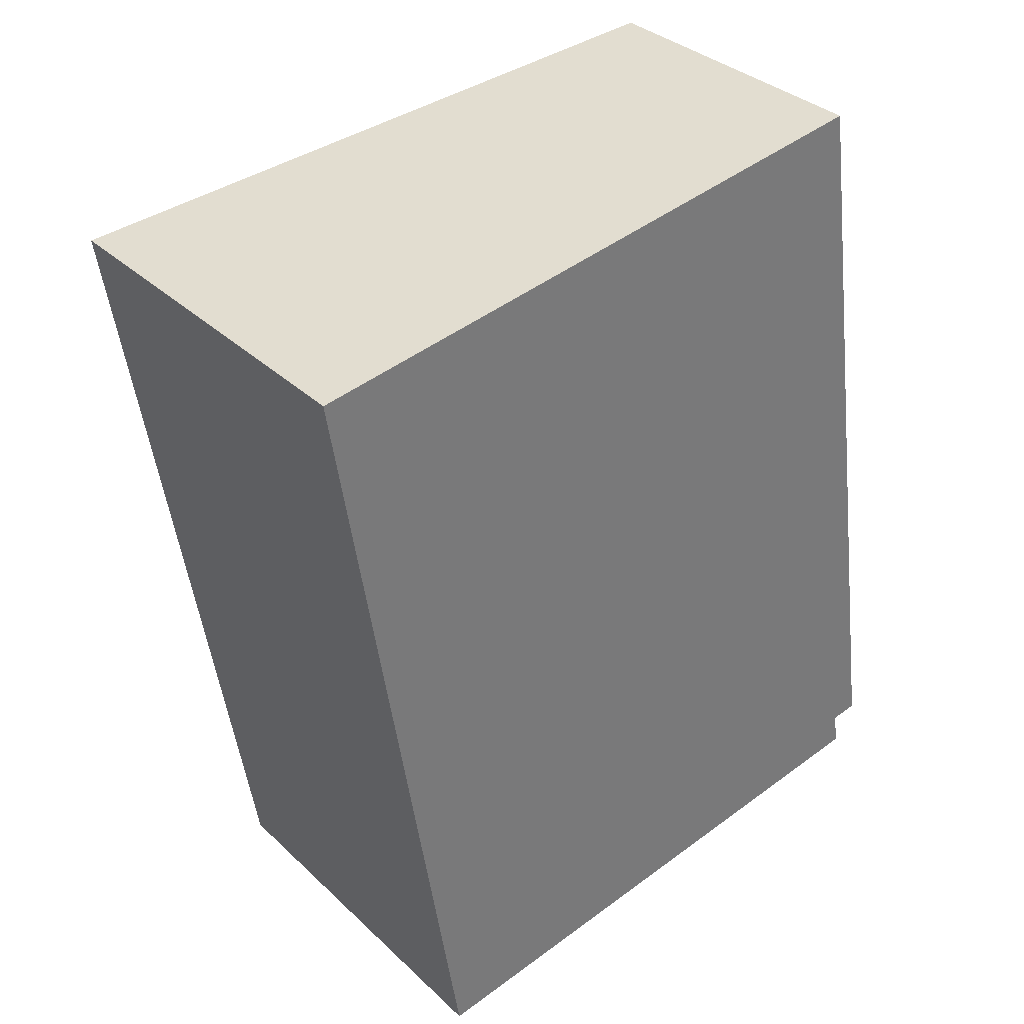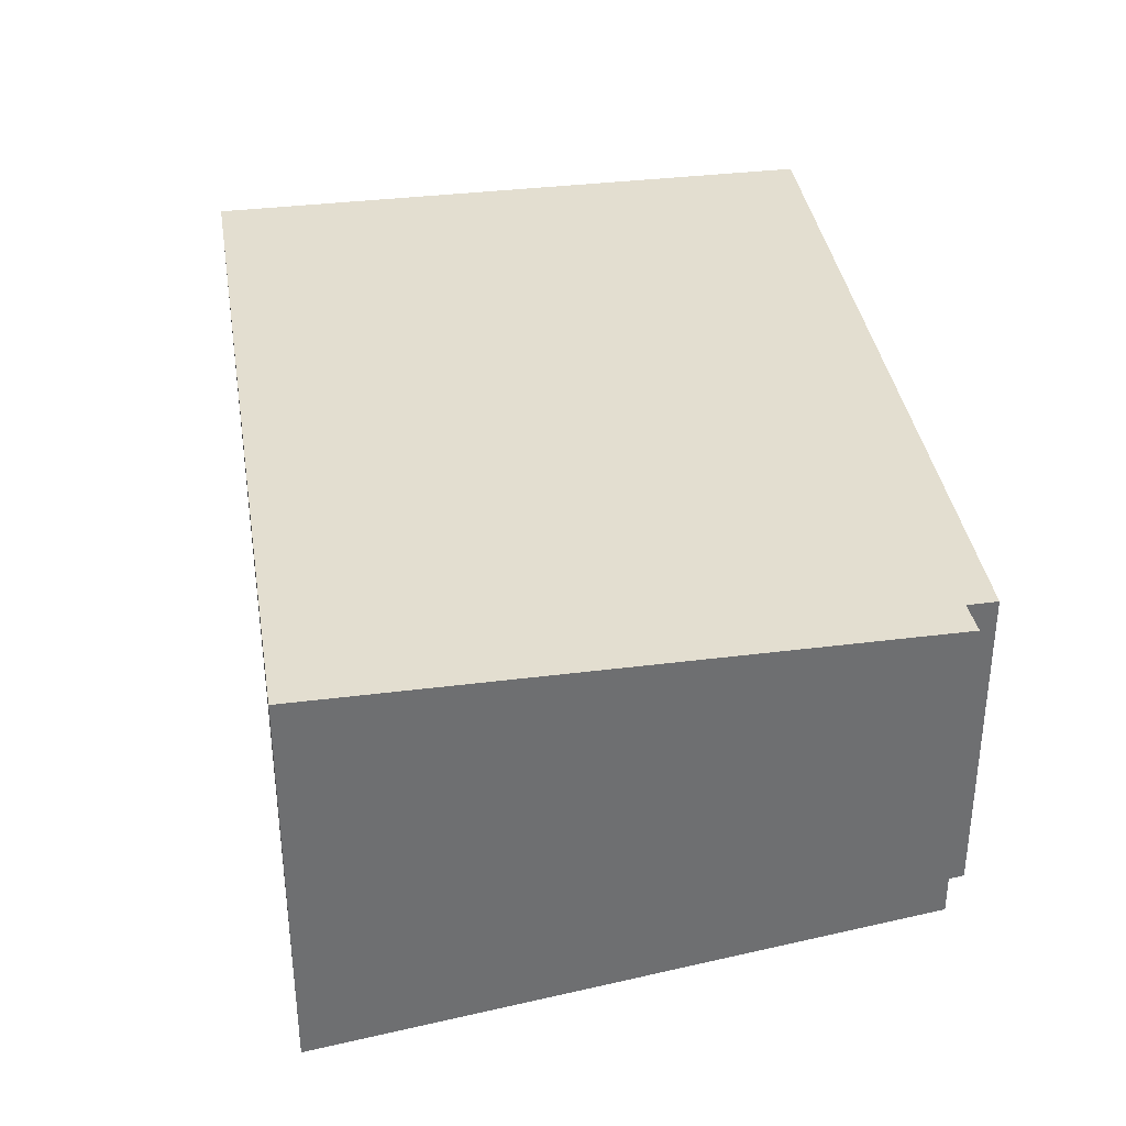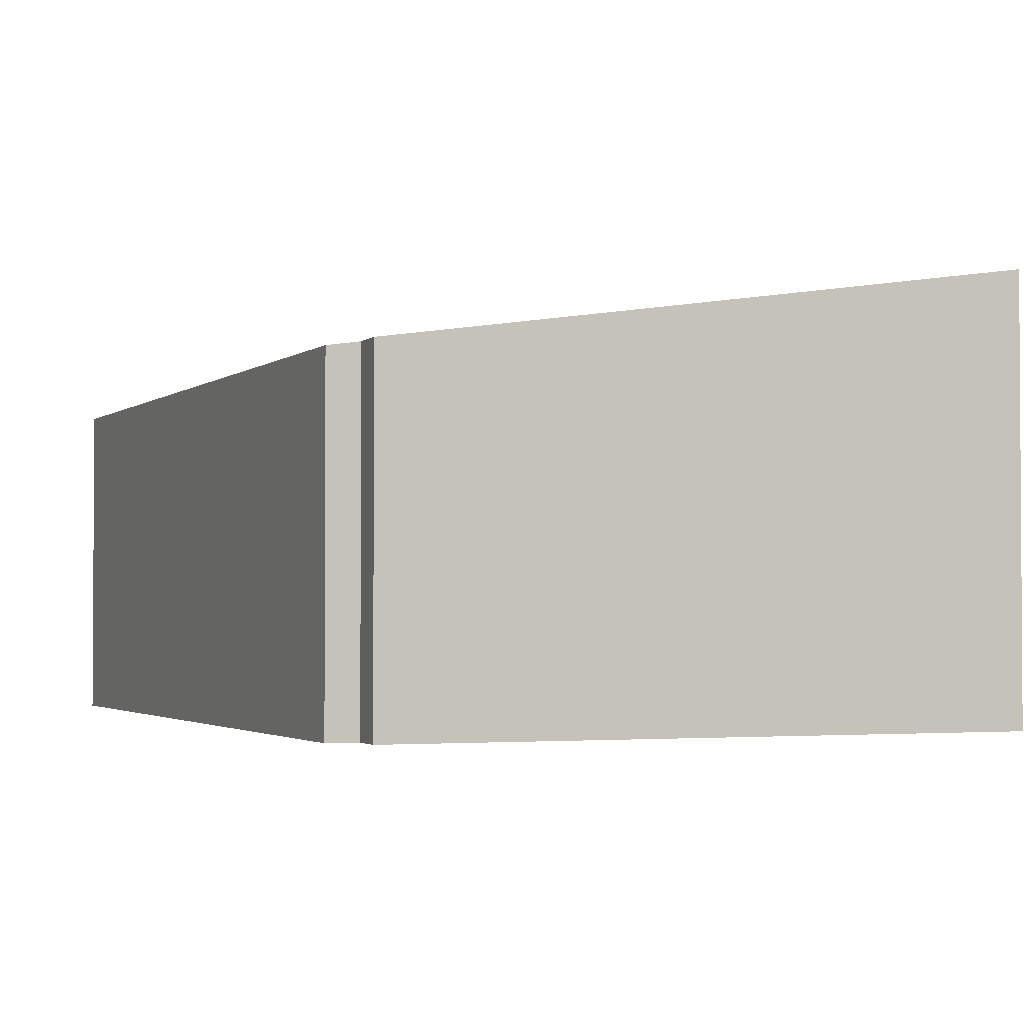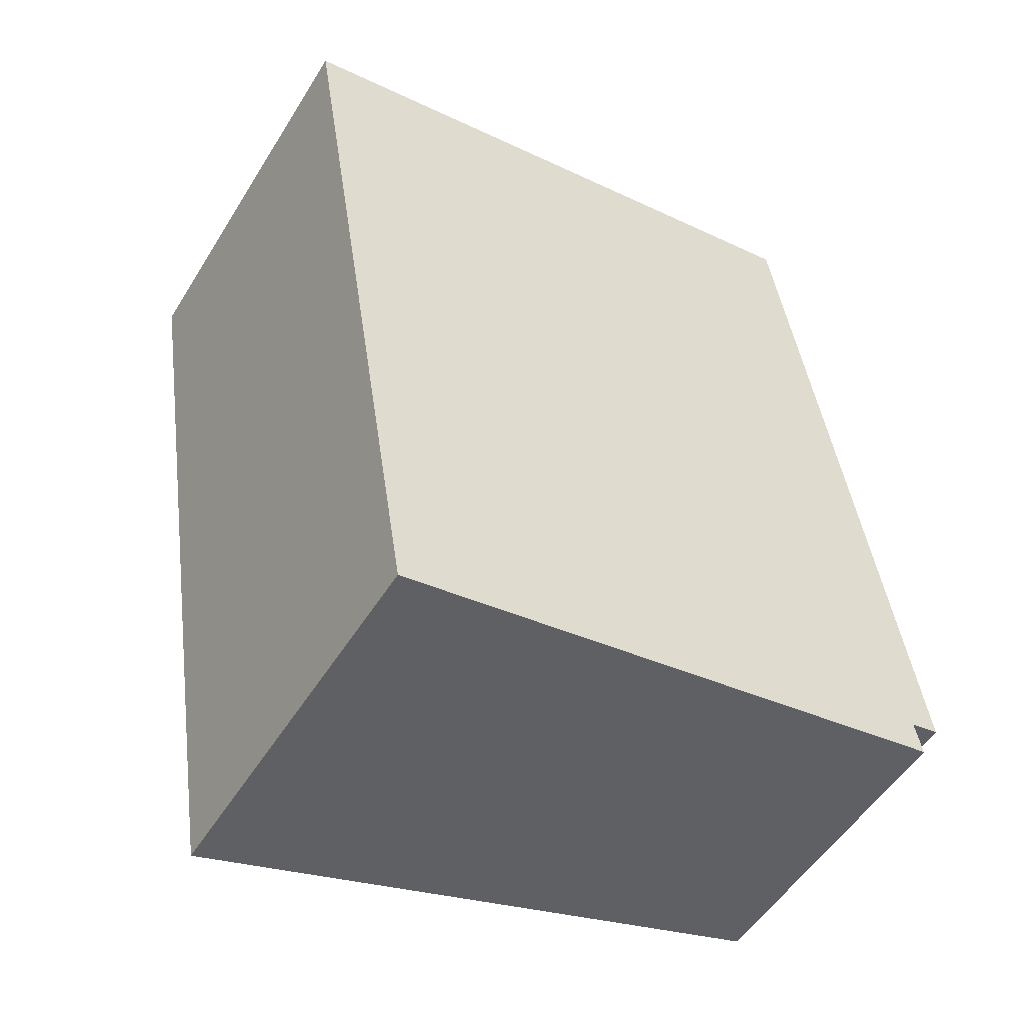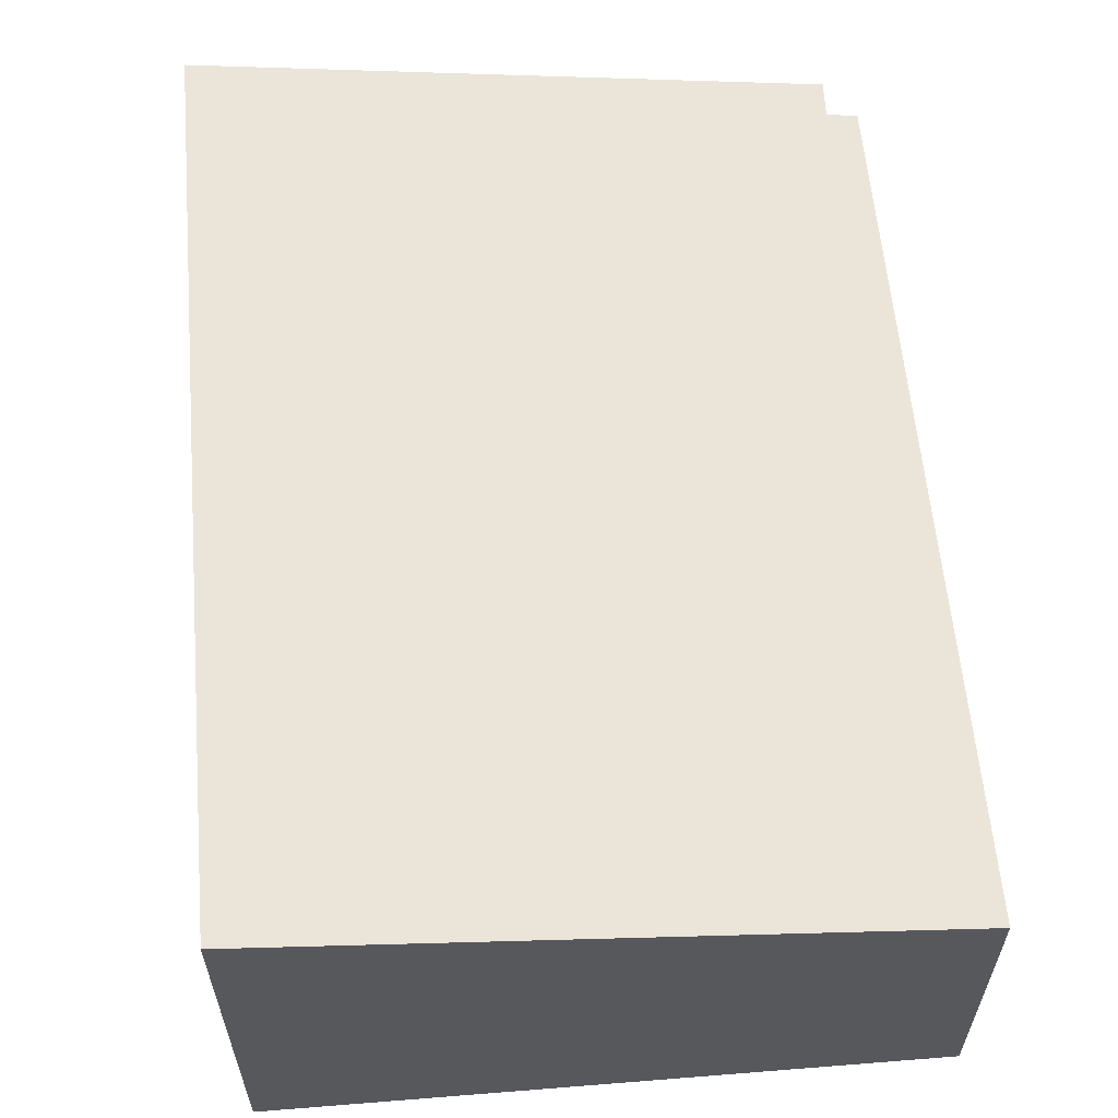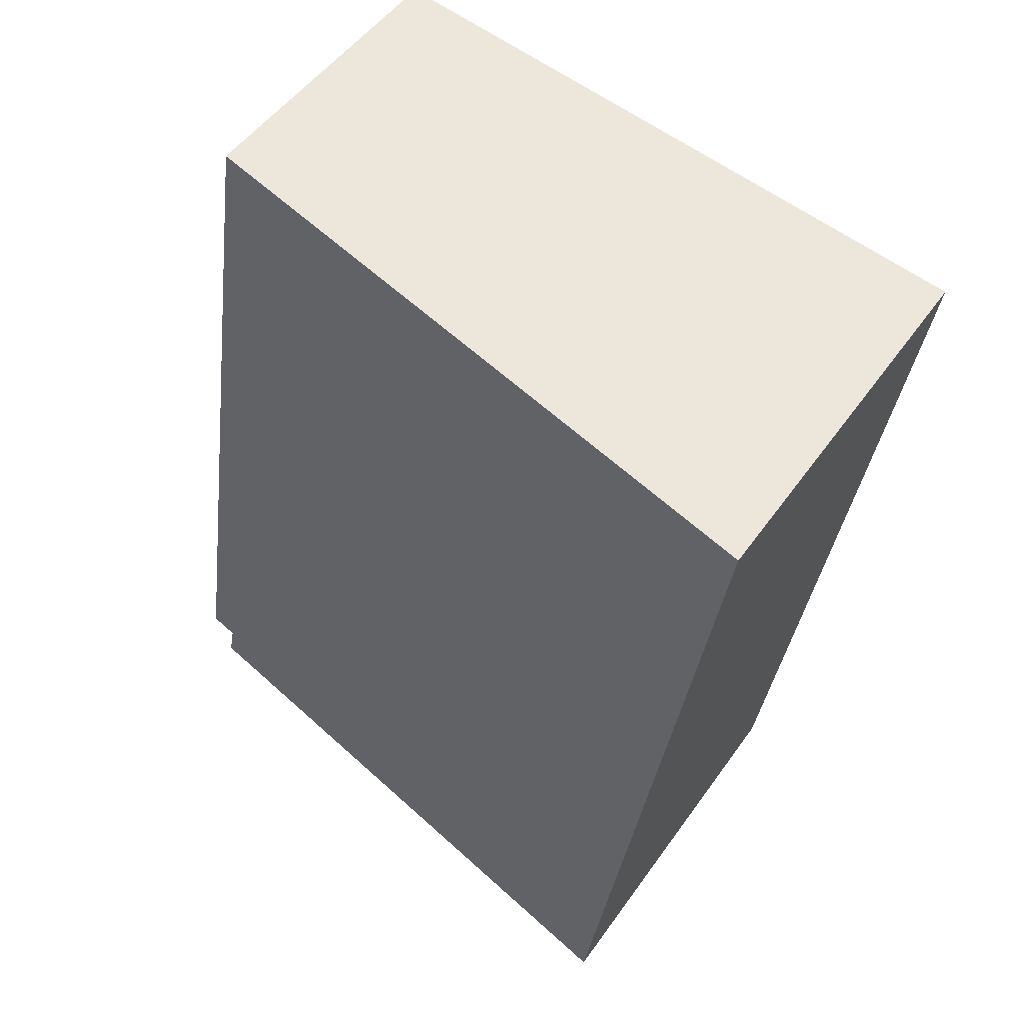
<metadata>
{"format":"obj","ext":"obj","renderer":"f3d","projection":"perspective","resolution":1024,"background":"white","views":[{"elev":34.0,"azim":-38.6,"up":"+Z"},{"elev":-54.1,"azim":0.1,"up":"+Z"},{"elev":-2.2,"azim":149.4,"up":"+Y"},{"elev":-52.5,"azim":-31.1,"up":"+Z"},{"elev":61.0,"azim":-13.7,"up":"+Y"},{"elev":49.6,"azim":-146.4,"up":"+Z"}]}
</metadata>
<code>
v  4.746 3.156 -7.082
v  6.459 2.906 -6.468
v  6.52 2.905 -6.788
v  5.671 2.853 0.901
v  6.723 2.869 -6.42
v  1.221 3.656 -7.666
v  0 3.656 2.239e-16
v  6.459 3.961e-16 -6.468
v  6.723 3.931e-16 -6.42
v  6.52 4.156e-16 -6.788
v  1.221 4.694e-16 -7.666
v  4.746 4.336e-16 -7.082
v  5.671 -5.517e-17 0.901
v  0 0 0
g defaultobject
f 1 2 3
f 2 4 5
f 4 2 1
f 4 1 6
f 4 6 7
f 5 8 2
f 8 5 9
f 10 1 3
f 1 10 6
f 6 10 11
f 11 10 12
f 8 3 2
f 3 8 10
f 4 9 5
f 9 4 13
f 11 7 6
f 7 11 14
f 14 4 7
f 4 14 13
f 12 14 11
f 14 12 10
f 14 10 8
f 14 8 9
f 14 9 13

</code>
